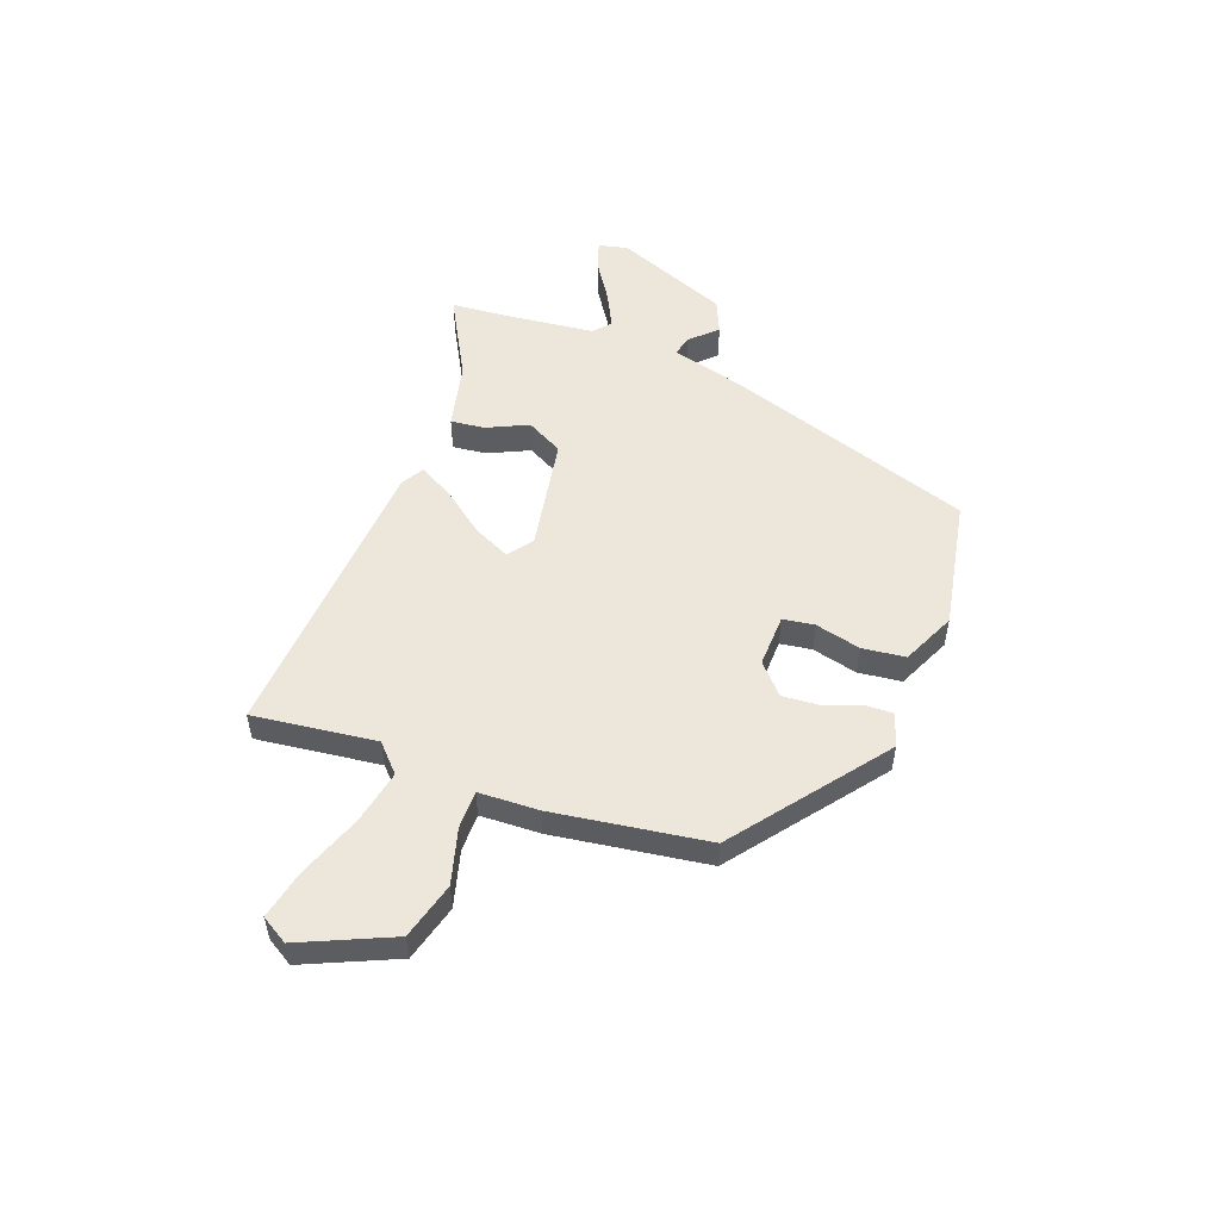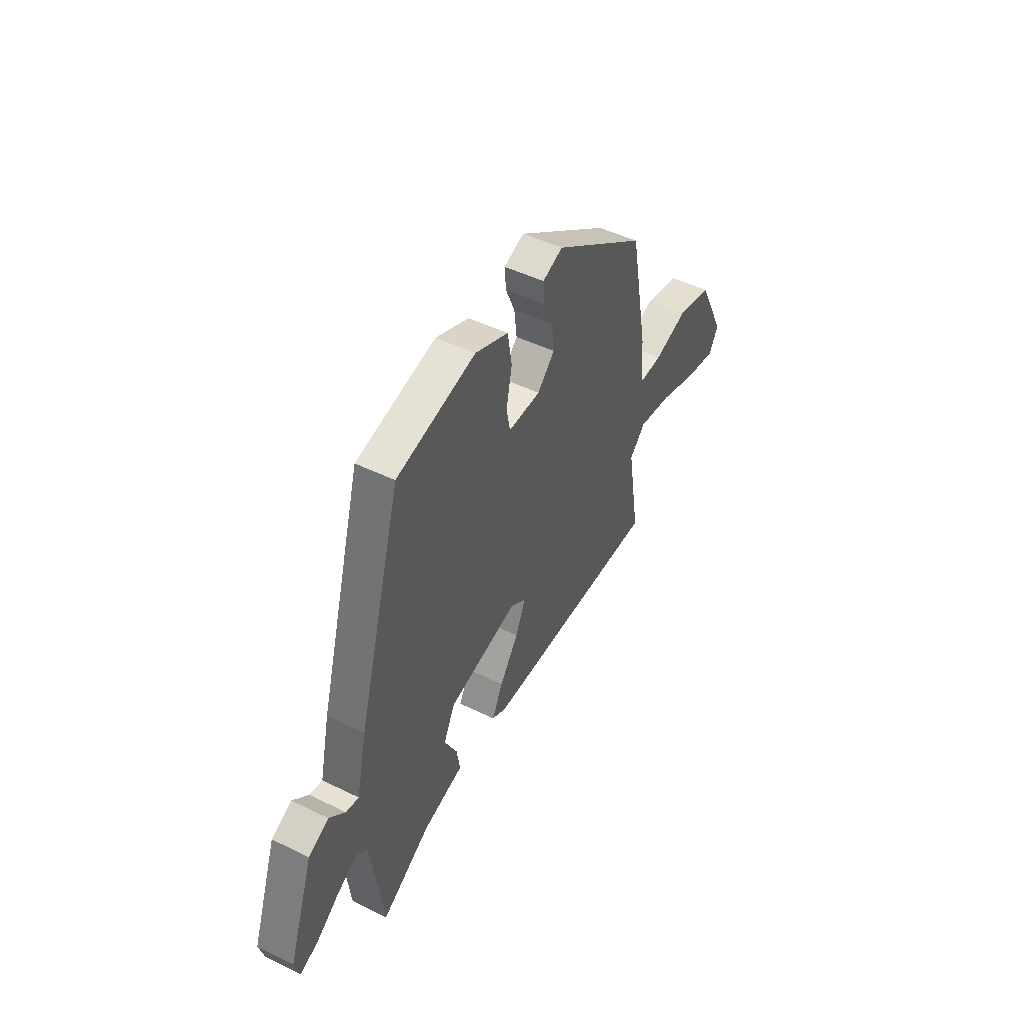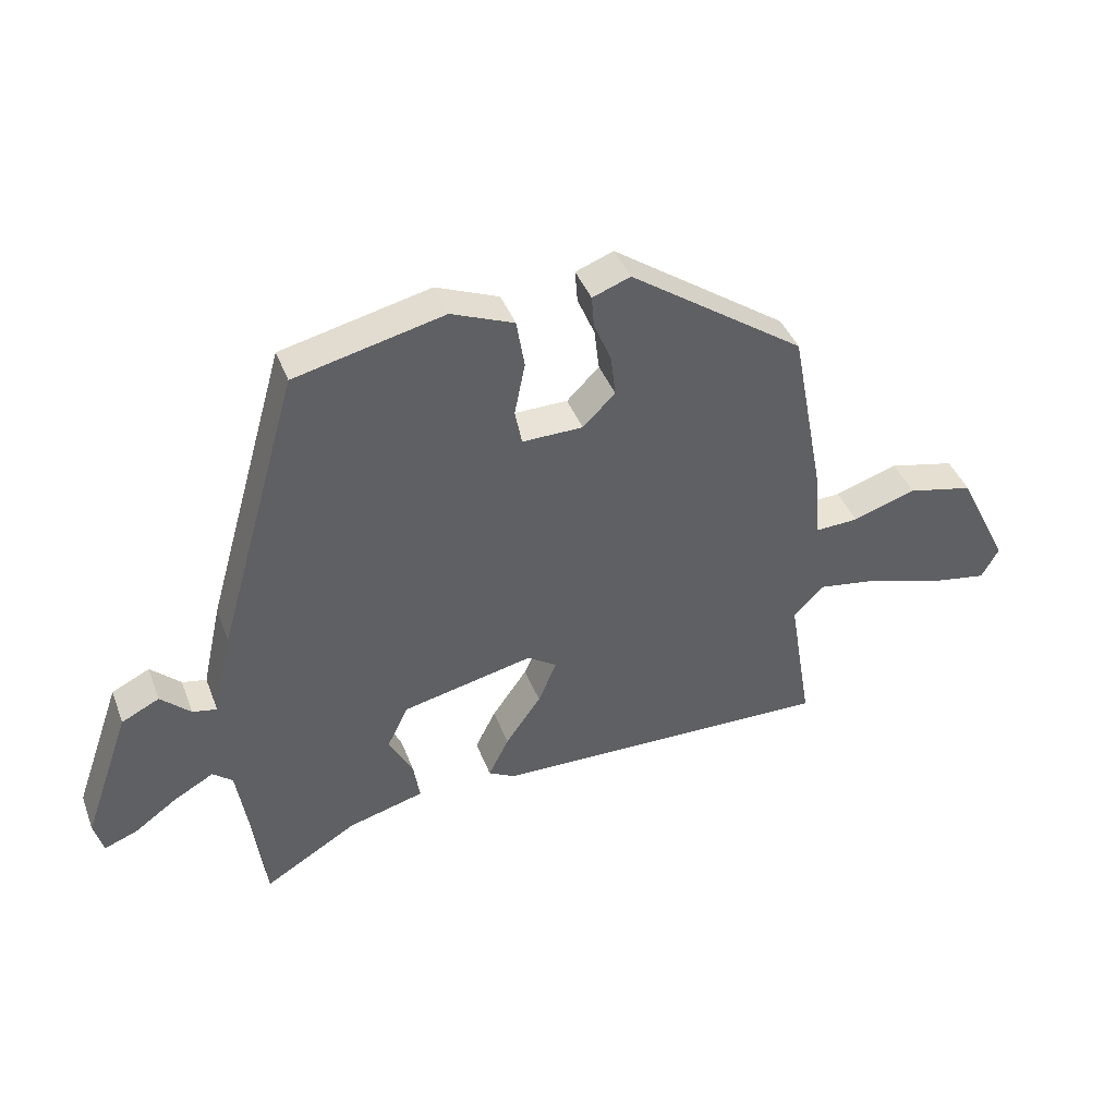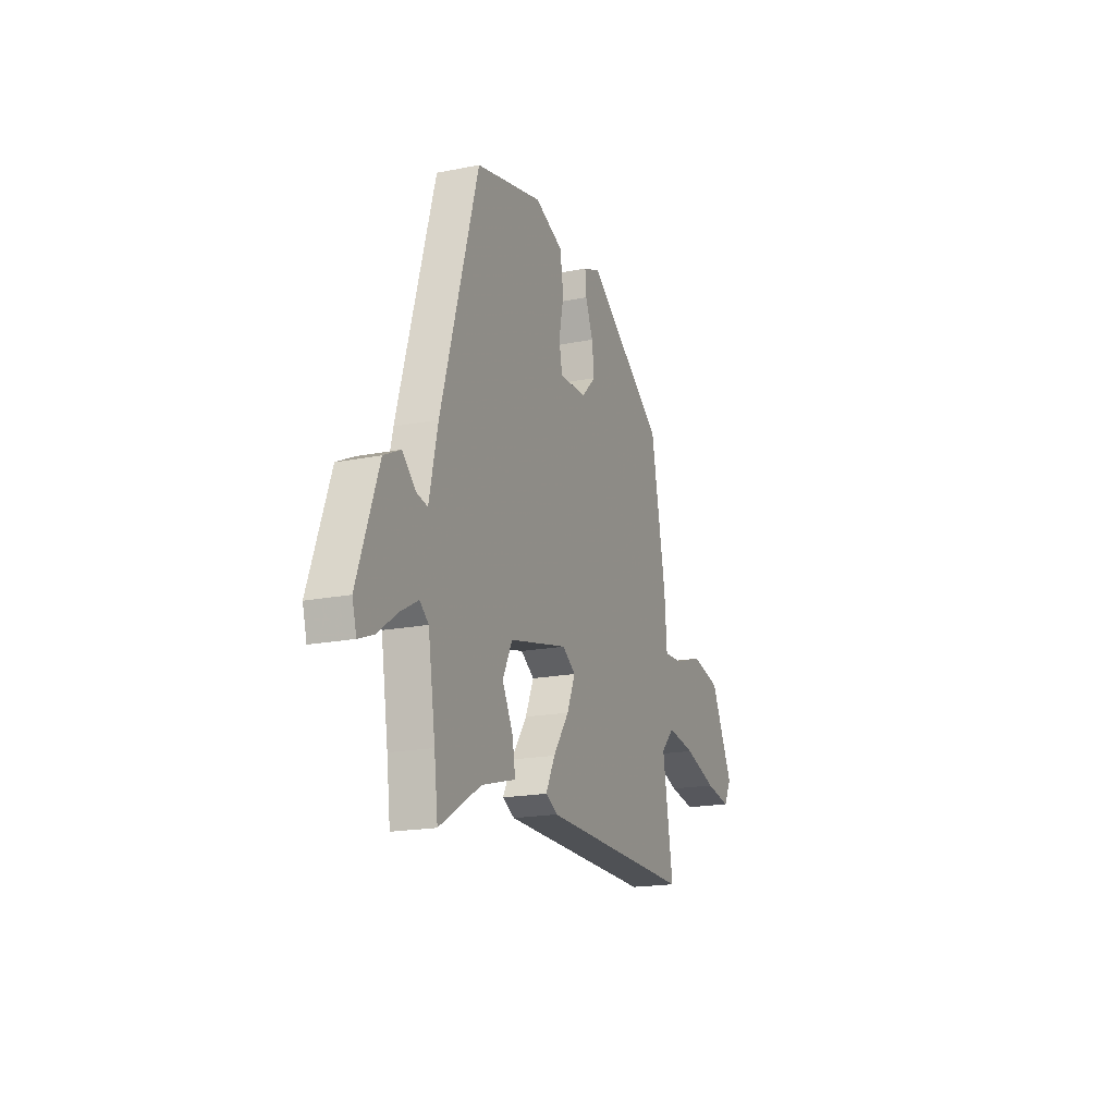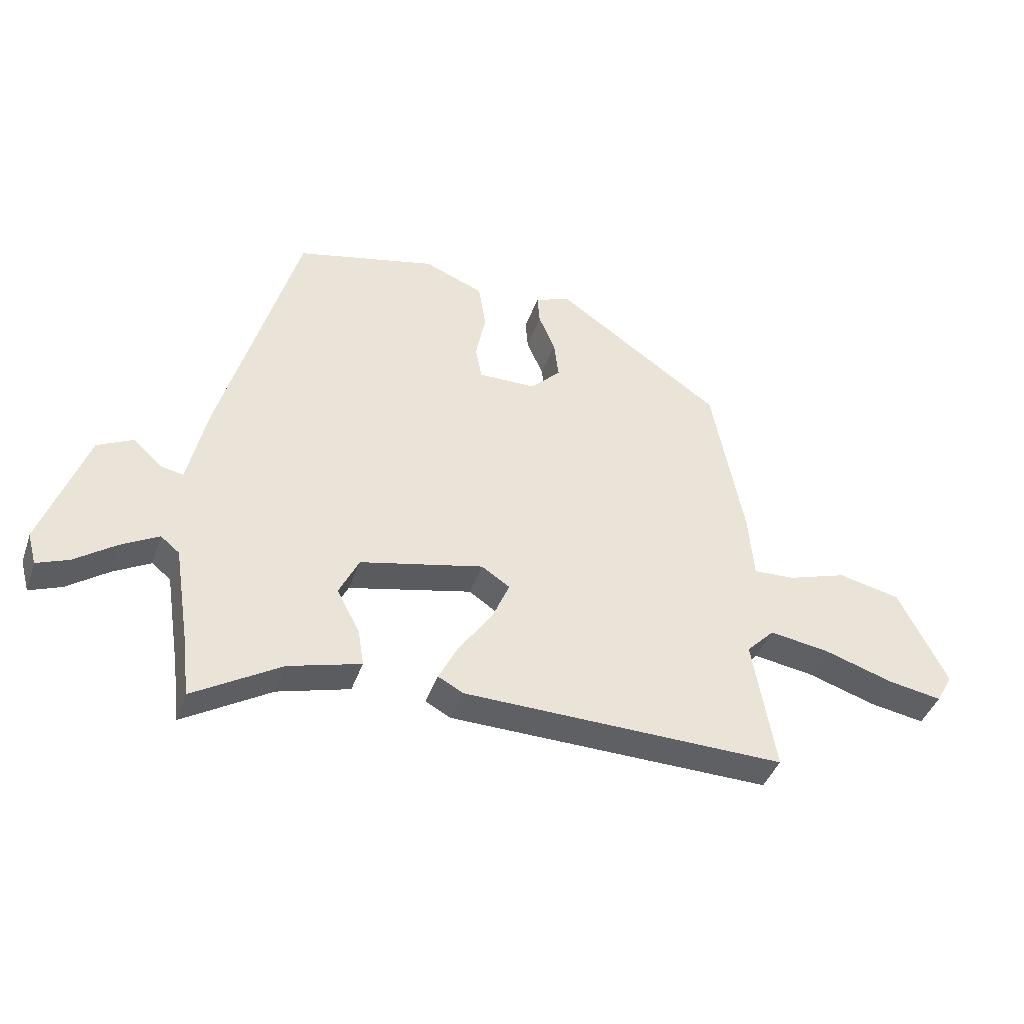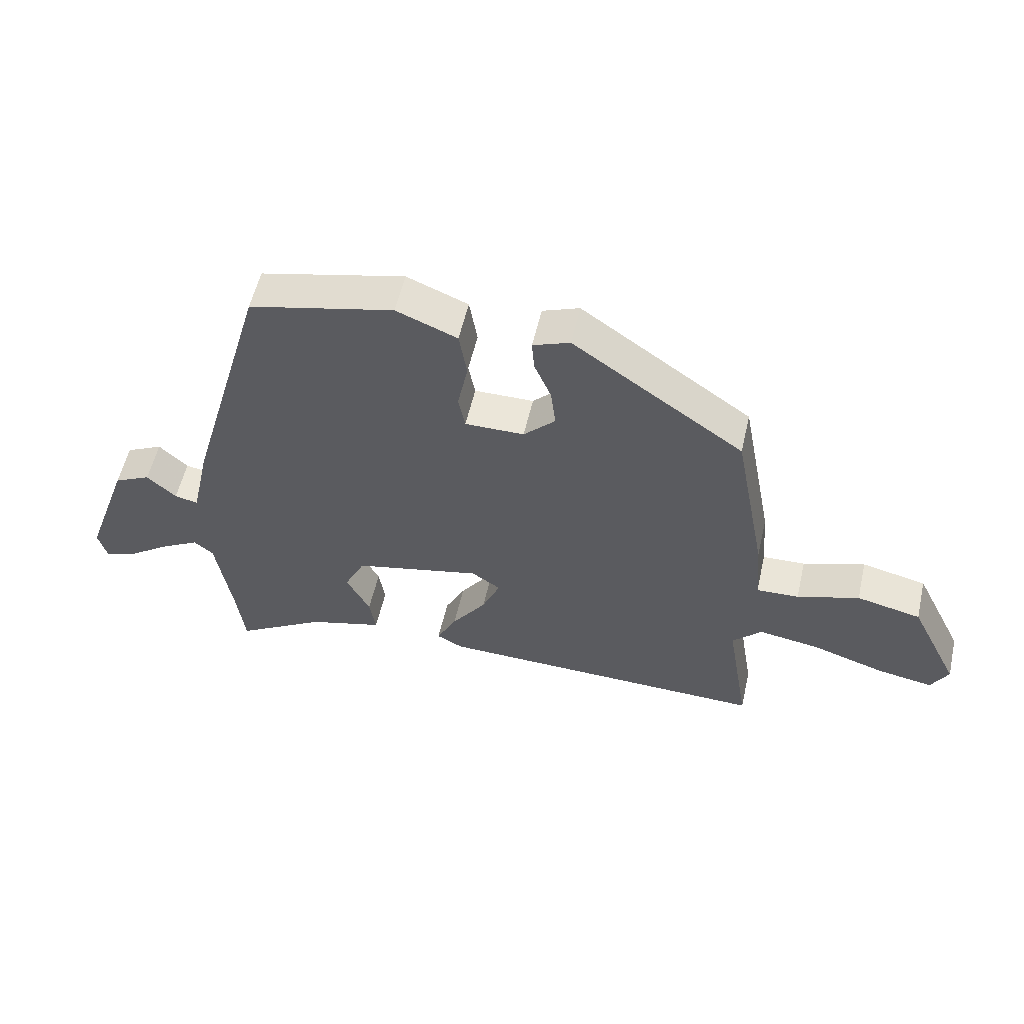
<metadata>
{"format":"obj","ext":"obj","renderer":"f3d","projection":"perspective","resolution":1024,"background":"white","views":[{"elev":52.6,"azim":-67.1,"up":"+Y"},{"elev":47.8,"azim":118.8,"up":"+Z"},{"elev":41.6,"azim":160.0,"up":"+Z"},{"elev":-18.4,"azim":111.2,"up":"+Z"},{"elev":-41.6,"azim":161.5,"up":"+Z"},{"elev":56.0,"azim":-167.1,"up":"+Z"}]}
</metadata>
<code>
v -0.425 0.07 0.318
v -0.143 0.07 0.515
v -0.082 0.07 0.492
v -0.086 0.07 0.44
v -0.114 0.07 0.374
v -0.122 0.07 0.307
v -0.07 0.07 0.255
v 0.028 0.07 0.254
v 0.039 0.07 0.312
v 0.022 0.07 0.397
v 0.035 0.07 0.476
v 0.136 0.07 0.517
v 0.376 0.07 0.461
v 0.508 0.07 -0.003
v 0.539 0.07 -0.143
v 0.578 0.07 -0.135
v 0.626 0.07 -0.09
v 0.687 0.07 -0.12
v 0.763 0.07 -0.335
v 0.748 0.07 -0.389
v 0.694 0.07 -0.368
v 0.624 0.07 -0.318
v 0.561 0.07 -0.283
v 0.529 0.07 -0.309
v 0.503 0.07 -0.474
v 0.49 0.07 -0.58
v 0.341 0.07 -0.49
v 0.218 0.07 -0.456
v 0.228 0.07 -0.393
v 0.267 0.07 -0.319
v 0.233 0.07 -0.249
v 0.022 0.07 -0.202
v -0.026 0.07 -0.234
v 0.004 0.07 -0.304
v 0.061 0.07 -0.385
v 0.094 0.07 -0.451
v 0.051 0.07 -0.474
v -0.498 0.07 -0.486
v -0.46 0.07 -0.259
v -0.508 0.07 -0.21
v -0.61 0.07 -0.226
v -0.728 0.07 -0.264
v -0.82 0.07 -0.28
v -0.848 0.07 -0.229
v -0.766 0.07 -0.064
v -0.66 0.07 -0.04
v -0.558 0.07 -0.073
v -0.488 0.07 -0.076
v -0.479 0.07 0.035
v -0.425 0 0.318
v -0.143 0 0.515
v -0.082 0 0.492
v -0.086 0 0.44
v -0.114 0 0.374
v -0.122 0 0.307
v -0.07 0 0.255
v 0.028 0 0.254
v 0.039 0 0.312
v 0.022 0 0.397
v 0.035 0 0.476
v 0.136 0 0.517
v 0.376 0 0.461
v 0.508 0 -0.003
v 0.539 0 -0.143
v 0.578 0 -0.135
v 0.626 0 -0.09
v 0.687 0 -0.12
v 0.763 0 -0.335
v 0.748 0 -0.389
v 0.694 0 -0.368
v 0.624 0 -0.318
v 0.561 0 -0.283
v 0.529 0 -0.309
v 0.503 0 -0.474
v 0.49 0 -0.58
v 0.341 0 -0.49
v 0.218 0 -0.456
v 0.228 0 -0.393
v 0.267 0 -0.319
v 0.233 0 -0.249
v 0.022 0 -0.202
v -0.026 0 -0.234
v 0.004 0 -0.304
v 0.061 0 -0.385
v 0.094 0 -0.451
v 0.051 0 -0.474
v -0.498 0 -0.486
v -0.46 0 -0.259
v -0.508 0 -0.21
v -0.61 0 -0.226
v -0.728 0 -0.264
v -0.82 0 -0.28
v -0.848 0 -0.229
v -0.766 0 -0.064
v -0.66 0 -0.04
v -0.558 0 -0.073
v -0.488 0 -0.076
v -0.479 0 0.035
f 3 4 5
f 2 3 5
f 1 2 5
f 49 1 5
f 48 49 5
f 45 46 47
f 44 45 47
f 43 44 47
f 42 43 47
f 41 42 47
f 40 41 47 48
f 48 5 6
f 40 48 6
f 39 40 6
f 37 38 39
f 36 37 39
f 35 36 39
f 34 35 39
f 33 34 39
f 39 6 7
f 33 39 7
f 32 33 7
f 27 28 29 30
f 25 26 27 30
f 24 25 30 31
f 32 7 8
f 31 32 8
f 24 31 8
f 23 24 8
f 20 21 22
f 19 20 22
f 18 19 22
f 17 18 22
f 16 17 22
f 15 16 22 23
f 14 15 23
f 13 14 23
f 12 13 23
f 11 12 23
f 10 11 23
f 9 10 23
f 8 9 23
f 54 53 52
f 54 52 51
f 54 51 50
f 54 50 98
f 54 98 97
f 96 95 94
f 96 94 93
f 96 93 92
f 96 92 91
f 96 91 90
f 97 96 90 89
f 55 54 97
f 55 97 89
f 55 89 88
f 88 87 86
f 88 86 85
f 88 85 84
f 88 84 83
f 88 83 82
f 56 55 88
f 56 88 82
f 56 82 81
f 79 78 77 76
f 79 76 75 74
f 80 79 74 73
f 57 56 81
f 57 81 80
f 57 80 73
f 57 73 72
f 71 70 69
f 71 69 68
f 71 68 67
f 71 67 66
f 71 66 65
f 72 71 65 64
f 72 64 63
f 72 63 62
f 72 62 61
f 72 61 60
f 72 60 59
f 72 59 58
f 72 58 57
f 1 50 51 2
f 2 51 52 3
f 3 52 53 4
f 4 53 54 5
f 5 54 55 6
f 6 55 56 7
f 7 56 57 8
f 8 57 58 9
f 9 58 59 10
f 10 59 60 11
f 11 60 61 12
f 12 61 62 13
f 13 62 63 14
f 14 63 64 15
f 15 64 65 16
f 16 65 66 17
f 17 66 67 18
f 18 67 68 19
f 19 68 69 20
f 20 69 70 21
f 21 70 71 22
f 22 71 72 23
f 23 72 73 24
f 24 73 74 25
f 25 74 75 26
f 26 75 76 27
f 27 76 77 28
f 28 77 78 29
f 29 78 79 30
f 30 79 80 31
f 31 80 81 32
f 32 81 82 33
f 33 82 83 34
f 34 83 84 35
f 35 84 85 36
f 36 85 86 37
f 37 86 87 38
f 38 87 88 39
f 39 88 89 40
f 40 89 90 41
f 41 90 91 42
f 42 91 92 43
f 43 92 93 44
f 44 93 94 45
f 45 94 95 46
f 46 95 96 47
f 47 96 97 48
f 48 97 98 49
f 49 98 50 1

</code>
